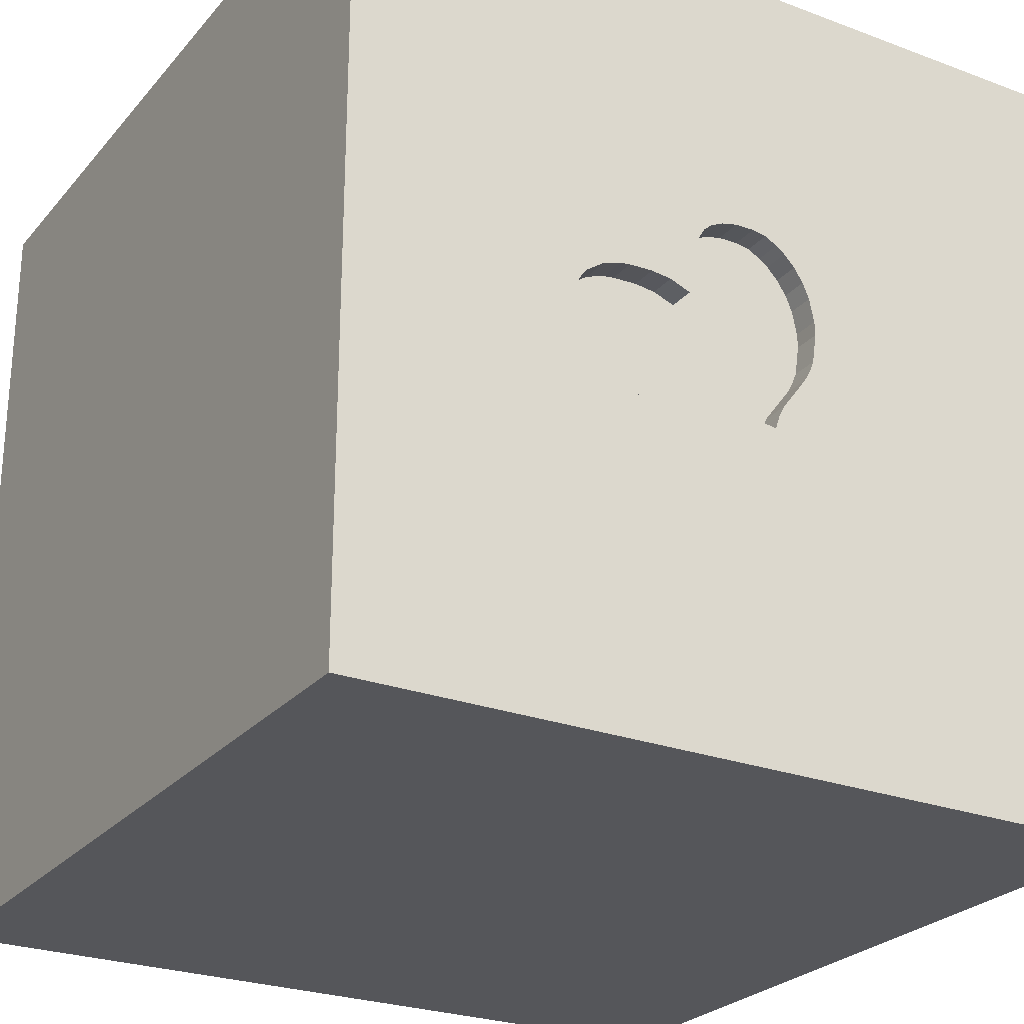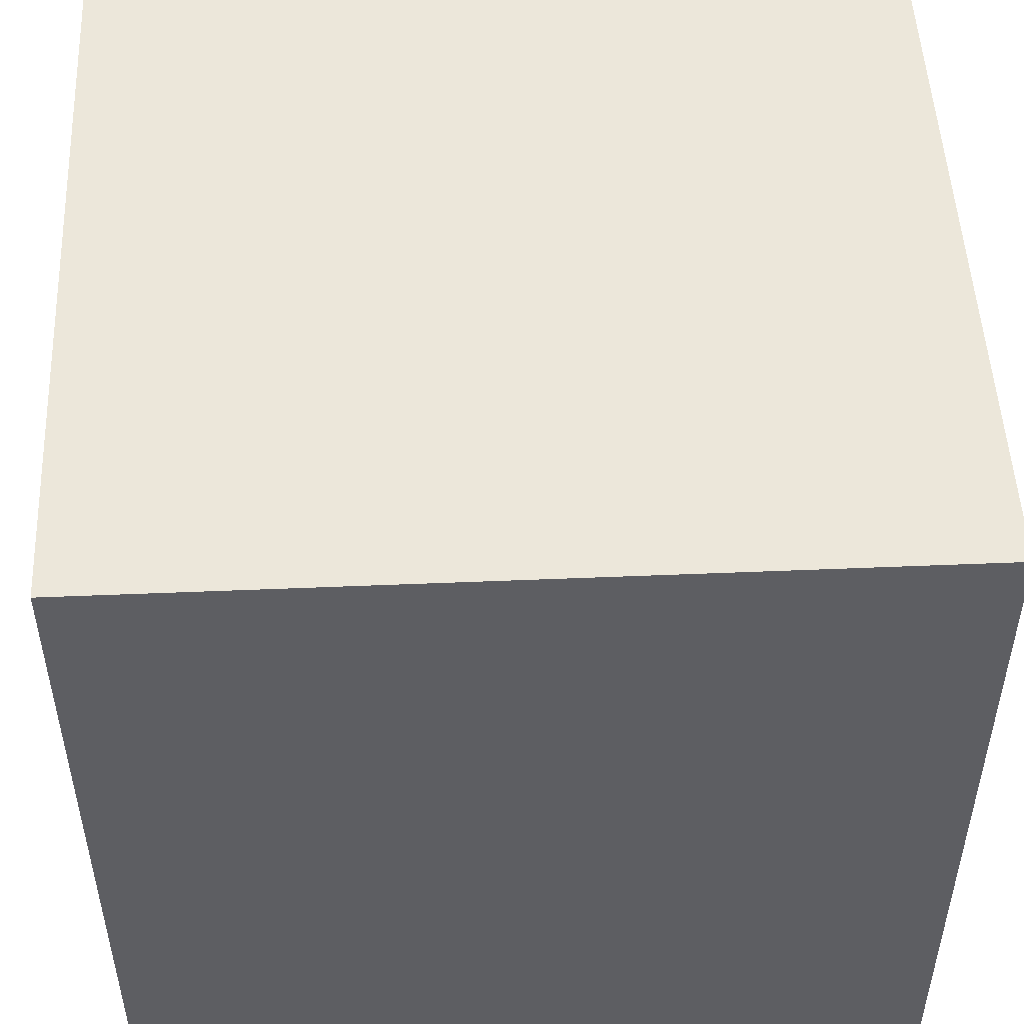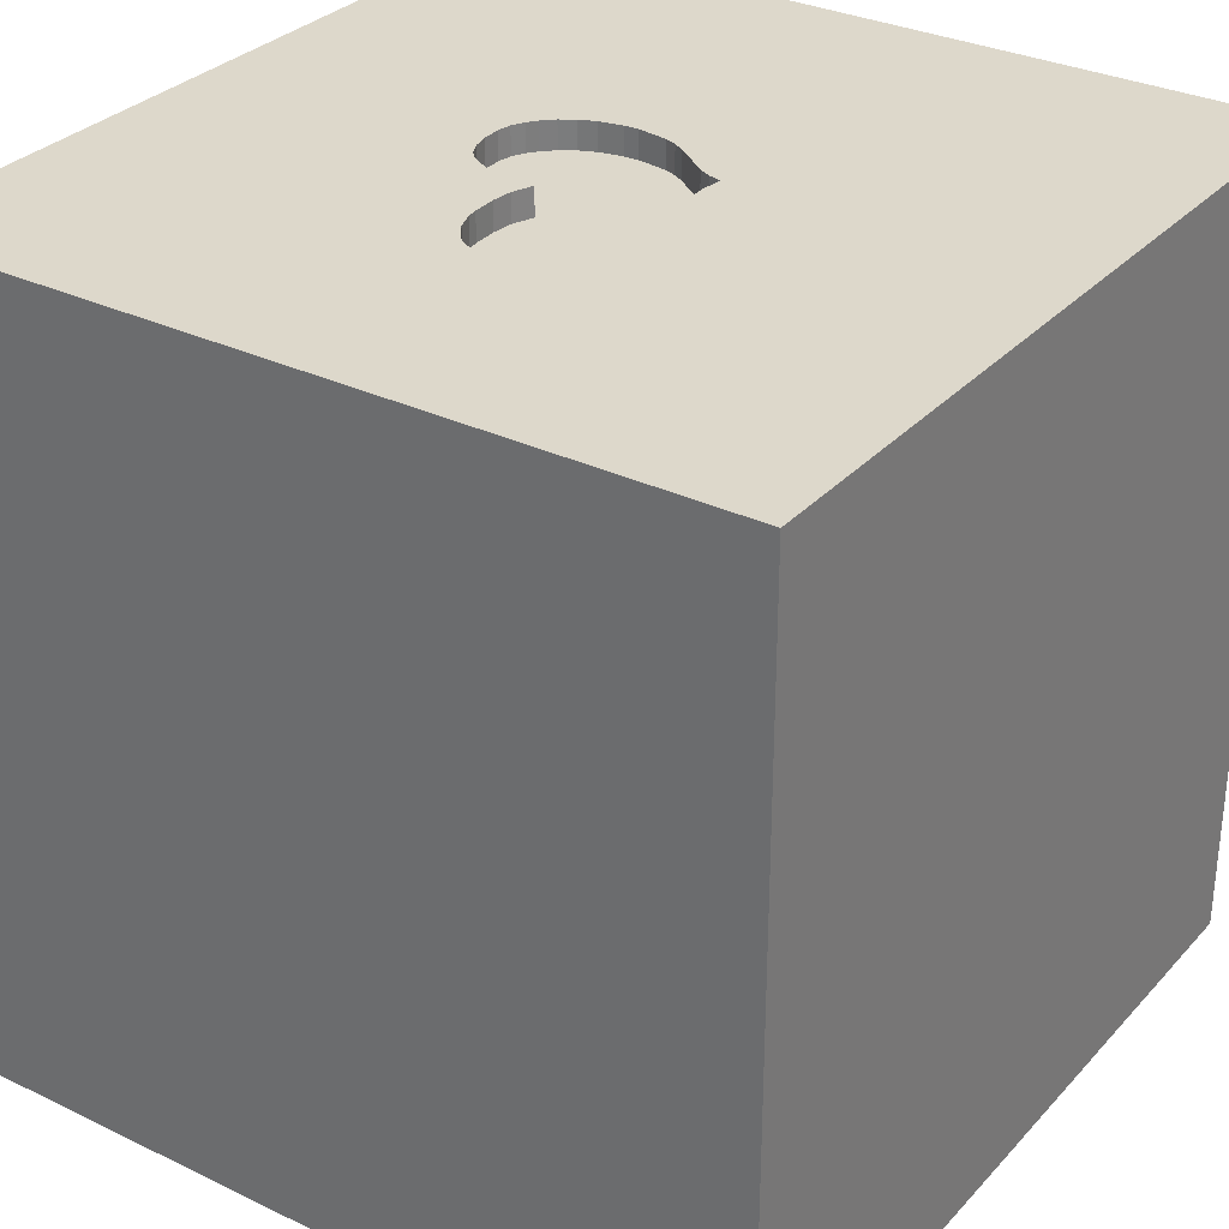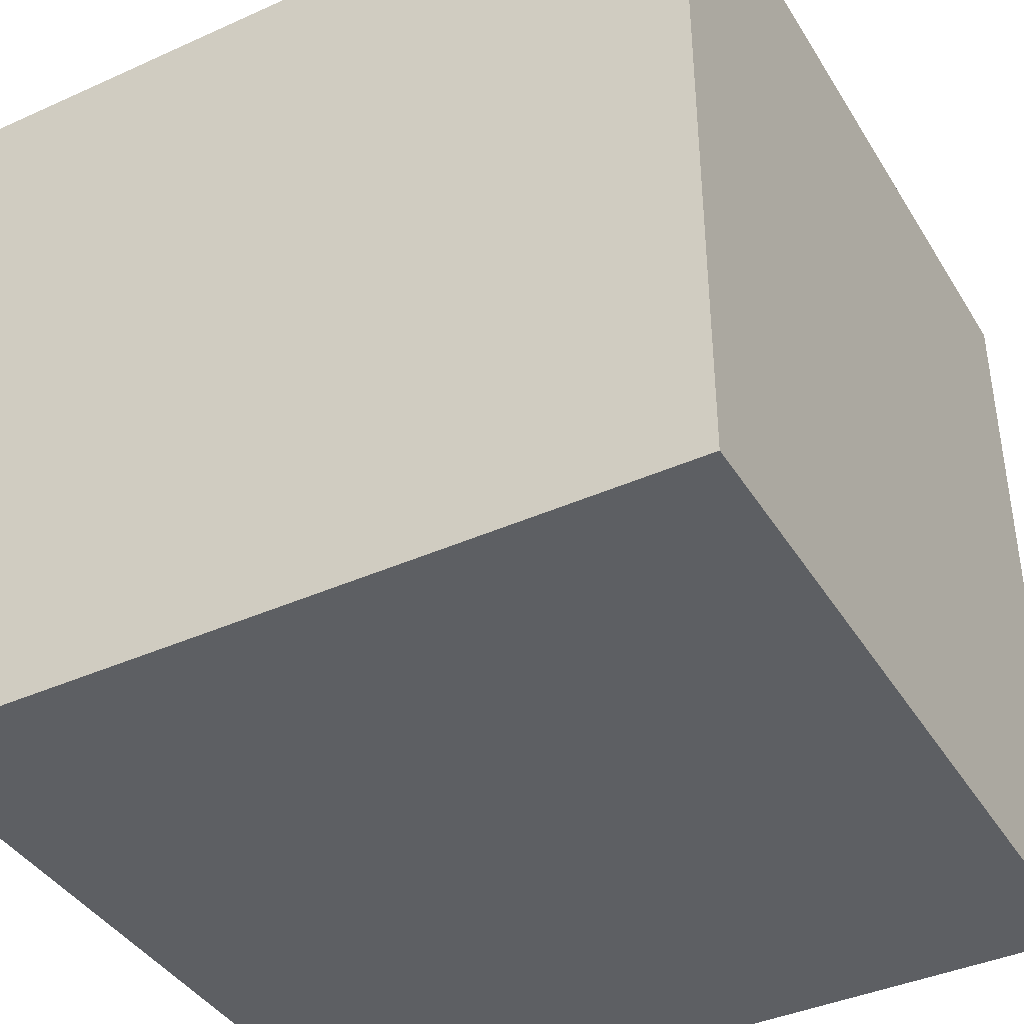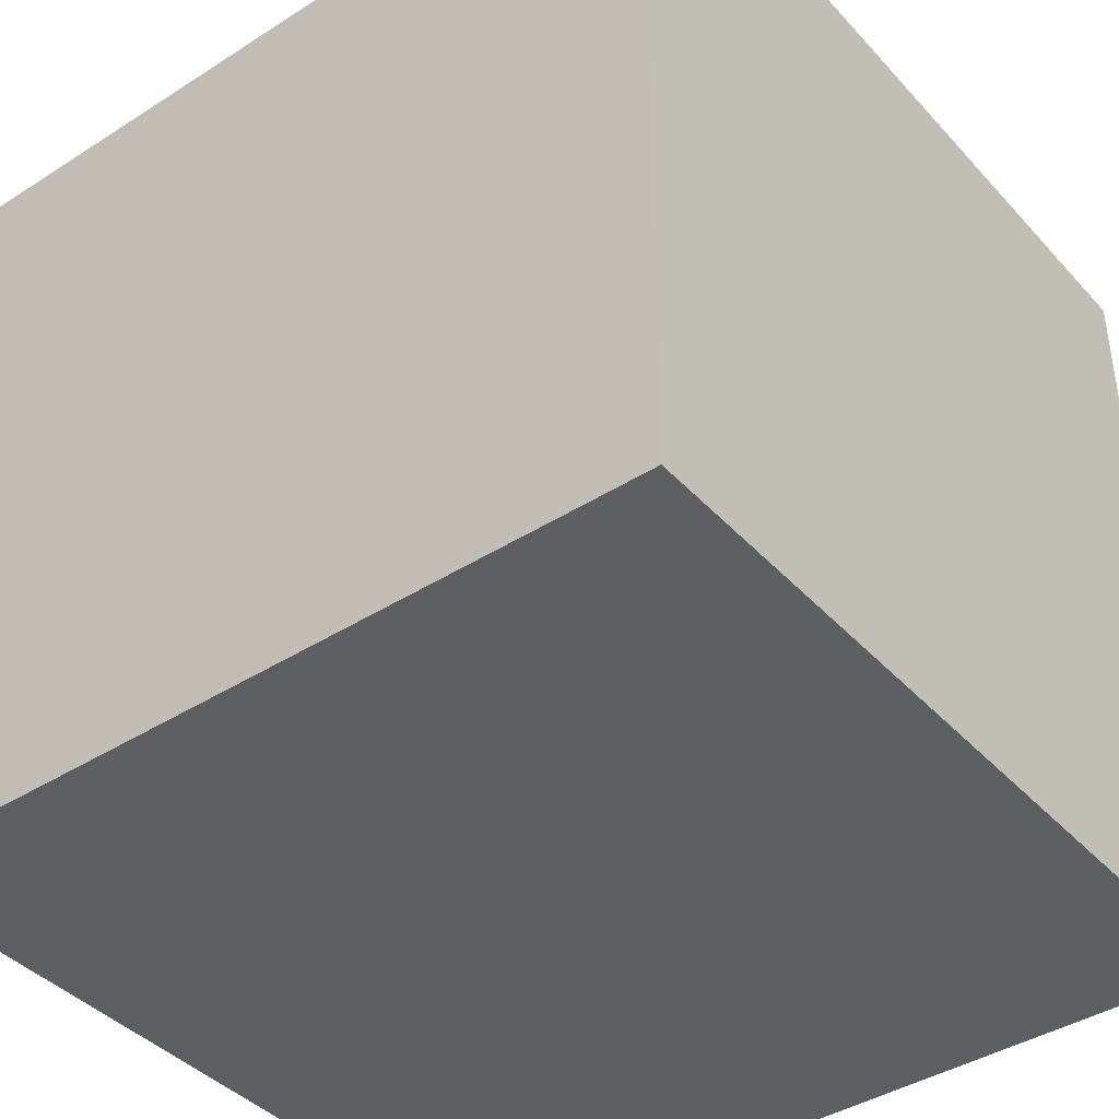
<metadata>
{"format":"obj","ext":"obj","renderer":"f3d","projection":"perspective","resolution":1024,"background":"white","views":[{"elev":-25.8,"azim":149.2,"up":"+Z"},{"elev":50.5,"azim":-2.6,"up":"+Z"},{"elev":31.2,"azim":124.4,"up":"+Y"},{"elev":-40.3,"azim":28.9,"up":"+Z"},{"elev":-40.9,"azim":-52.1,"up":"+Z"}]}
</metadata>
<code>
o heart_26
v 0.3155 1.5 0.1734
v 0.5961 1.5 -0.1794
v 0.182 1.5 0.3244
v 0.182 1.4 0.3244
v 0.2798 1.5 0.1693
v 0.3376 1.5 -0.3195
v 0.6304 1.5 0.07807
v 0.1877 1.5 0.3106
v 0.1958 1.5 0.2911
v 0.1958 1.4 0.2911
v 0.442 1.5 0.175
v -1.042 -1.12 -1.5
v -1.12 0.3906 -1.5
v -0.8594 0.4687 1.5
v -1.055 1.12 1.5
v -1.042 -0.625 1.5
v -0.8333 -1.5 -0.6771
v -1.094 -1.5 -0.3125
v -0.8333 -1.5 -1.5
v -0.8333 -1.5 1.5
v -0.7031 1.5 0.1693
v -0.5339 1.5 -0.3581
v -0.8073 -1.198 1.5
v -1.042 -0.4427 -1.5
v -0.3065 1.5 0.07465
v 0.3544 1.5 0.178
v -0.2582 1.5 -0.06534
v 0.5926 1.5 -0.1845
v 0.274 1.5 -0.32
v 0.274 1.4 -0.32
v 0.105 1.5 0.4334
v 0.105 1.4 0.4334
v 0.4803 1.5 0.1694
v 0.4803 1.4 0.1694
v 0.2069 1.5 0.2464
v 0.2083 0.4167 -1.5
v -0.1302 0.4036 1.5
v 0.4167 -0.1562 1.5
v 0.1042 1.094 1.5
v 0.4297 -0.3971 -1.5
v 0.1562 -0.625 1.5
v 0.1562 -1.5 -0.8333
v 0.5729 -1.5 0.4557
v 0.5469 -1.5 -0.2083
v 0.1432 -1.5 1.016
v 0.4687 -1.5 -1.5
v 0.1562 -1.5 -1.25
v 0.1562 -1.5 -0.4167
v 0.4687 -1.5 1.5
v 0.651 0.7682 1.5
v 0.4167 1.5 -1.042
v 0.5208 1.5 1.198
v 0.3125 1.5 0.625
v -0.1302 1.5 -1.5
v 0.638 1.5 -0.4167
v 0.2083 1.5 1.5
v 0.3149 1.5 -0.3196
v -0.08464 -1.165 -1.5
v 0.3906 1.061 -1.5
v -0.06957 1.5 0.4706
v 0.2214 -1.172 1.5
v -0.1042 -0.1562 1.5
v 0 -1.5 0.05208
v -0.1693 -1.5 0.4948
v -0.1562 -1.5 -1.5
v -0.1562 -1.5 1.5
v -0.0517 1.5 -0.2725
v -0.1276 1.5 -0.283
v -0.1562 1.5 -1.198
v 0.6466 1.5 0.04831
v 0.6466 1.4 0.04831
v -0.2714 1.5 0.321
v 0.9375 -0.9896 1.5
v 1.042 0.4167 -1.5
v 1.172 0.3646 1.5
v 1.302 -0.3906 1.5
v 1.12 1.055 -1.5
v 1.224 1.042 1.5
v 1.185 -1.5 -0.651
v 1.172 -1.5 0.1953
v 1.185 -1.5 1.016
v 1.5 -1.5 -1.5
v 1.276 1.5 -0.3906
v 1.198 1.5 1.107
v 1.081 1.5 -1.198
v 1.5 1.5 1.5
v 0.1961 1.5 -0.3106
v 0.1961 1.4 -0.3106
v -0.3127 1.5 0.1784
v -0.3127 1.4 0.1784
v 0.2798 1.4 0.1693
v 0.07298 1.5 -0.2828
v 0.6453 1.5 -0.07475
v -0.298 1.5 0.01774
v -0.298 1.4 0.01774
v -0.2582 1.4 -0.06534
v -0.1992 1.5 0.4132
v -0.1992 1.4 0.4132
v 0.3376 1.4 -0.3195
v 0.05743 1.5 0.456
v -0.5208 -0.3906 1.5
v -0.6771 -1.5 0.625
v -0.4818 -1.5 -0.1823
v -0.4427 -1.5 1.224
v -0.4427 -1.5 -1.042
v -0.3125 1.5 0.9115
v -1.5 -0.9375 -0.9896
v -1.5 -0.8724 0.1823
v -1.5 -0.8073 1.198
v -1.5 -0.8333 -1.5
v -1.5 0.4167 0.1562
v -1.5 0.5208 1.172
v -1.5 0.5078 -0.6771
v -1.5 0.2214 0.625
v -1.5 0.1302 -1.5
v -1.5 0.599 -1.25
v -1.5 0.2083 1.5
v -1.5 0.01302 -0.8594
v -1.5 0 0
v -1.5 0.02604 1.094
v -1.5 1.211 -1.042
v -1.5 1.042 0.4297
v -1.5 1.25 -0.2083
v -1.5 1.5 -1.5
v -1.5 1.5 1.5
v -1.5 1.042 0.8333
v -1.5 -1.5 0.2083
v -1.5 -1.5 1.5
v -1.5 -1.5 -1.5
v -1.5 -1.5 -0.4167
v -1.5 1.5 -0.1302
v -1.5 1.5 0.8333
v -1.5 -1.276 0.03906
v -1.5 -1.094 -0.5729
v -1.5 -1.25 0.7292
v -1.5 -0.4167 -1.042
v -1.5 -0.4948 0.612
v -1.5 -0.4167 -0.2083
v -1.5 -0.3646 1.198
v -1.5 -0.4167 1.5
v -1.5 0.8333 -0.2083
v 0.6167 1.5 -0.1498
v 0.6167 1.4 -0.1498
v 0.2069 1.4 0.2464
v 0.442 1.4 0.175
v 0.6104 1.5 0.1025
v 0.7812 -0.5339 1.5
v 0.7812 0.2083 1.5
v 0.625 1.25 1.5
v 0.625 -1.5 -1.042
v 0.651 -1.5 1.198
v 0.5208 1.5 0.1557
v 0.5465 1.5 0.147
v 0.5049 1.5 -0.2724
v 0.8333 1.5 -1.5
v 0.8724 -1.146 -1.5
v 1.237 -0.4362 -1.5
v -0.3144 1.5 0.1268
v -0.3144 1.4 0.1268
v 1.5 -1.055 1.178
v 1.5 -1.042 -0.4427
v 1.5 -0.7292 0.6771
v 1.5 -0.8333 -1.5
v 1.5 -1.042 -1.12
v 1.5 0.5143 -1.003
v 1.5 0.5013 -0.1823
v 1.5 0.5924 0.6901
v 1.5 0.1302 -1.5
v 1.5 0.1562 1.5
v 1.5 -0.07812 0.625
v 1.5 -0.3385 -0.2344
v 1.5 -0.2083 -1.198
v 1.5 1.198 -1.042
v 1.5 1.185 0.1823
v 1.5 1.5 -1.5
v 1.5 1.198 -0.4167
v 1.5 1.302 0.9115
v 1.5 -0.4688 1.5
v 1.5 -1.5 -0.8333
v 1.5 -1.5 0.4687
v 1.5 -1.5 -0.1562
v 1.5 -1.5 1.5
v 1.5 0.8333 1.25
v 1.5 0.8333 1.5
v 1.5 1.5 -0.8333
v 1.5 1.5 0.1302
v 1.5 -1.185 0.1823
v 1.5 -0.1172 1.243
v -0.2385 1.5 0.372
v 0.5049 1.4 -0.2724
v -1.302 0.4427 1.5
v -1.198 -0.1823 1.5
v -1.081 1.198 -1.5
v -1.224 -1.5 -1.042
v -1.146 -1.5 0.1823
v -1.146 -1.5 1.198
v -1.172 -1.5 0.6771
v -1.048 1.5 -1.068
v -1.263 1.5 -0.0651
v -1.159 1.5 0.9115
v 0.5134 1.5 0.1582
v -0.2954 1.5 0.2639
v -0.2954 1.4 0.2639
v -0.0517 1.4 -0.2725
v -0.06957 1.4 0.4706
v -0.1663 1.5 0.4378
v -0.1663 1.4 0.4378
v 0.01551 1.5 -0.2745
v -0.3646 -1.198 1.5
v -0.4557 0.5729 -1.5
v -0.4167 -0.2083 -1.5
v -0.4167 1.25 -1.5
v -0.4167 1.042 1.5
v -0.4167 1.5 1.5
v 0.01551 1.4 -0.2745
v -0.2834 1.5 0.2924
v 0.4358 1.5 -0.3035
v -0.2808 1.5 -0.02584
v -0.2808 1.4 -0.02584
v 0.631 1.5 -0.1123
v 0.5685 1.5 -0.2191
v -0.286 1.5 0.286
v 0.8659 1.5 0.3646
v -0.2385 1.4 0.372
v -0.1208 1.5 0.4615
v -0.2714 1.4 0.321
v 0.000655 1.5 0.4692
v 0.000655 1.4 0.4692
v 0.6104 1.4 0.1025
v 0.6546 1.5 0.003118
v 0.6546 1.4 0.003116
v 0.07298 1.4 -0.2828
v 0.4358 1.4 -0.3035
v 0.2041 1.5 0.1402
v 0.2041 1.4 0.1402
v 0.3544 1.4 0.178
v 0.5685 1.4 -0.2191
v 0.6204 1.5 0.09028
v 0.2104 1.5 0.1833
v -0.1208 1.4 0.4615
v -0.1276 1.4 -0.283
v 0.6304 1.4 0.07807
v -0.1641 1.5 -0.1915
v -0.1641 1.4 -0.1915
v 0.2104 1.4 0.1833
v 0.1363 1.5 0.4064
v 0.1363 1.4 0.4064
v -0.1422 1.5 -0.2358
v 0.6453 1.4 -0.07475
v 0.05743 1.4 0.456
v -0.1422 1.4 -0.2358
v 0.5465 1.4 0.147
f 196 20 128
f 20 23 128
f 140 109 128
f 135 127 128
f 128 197 196
f 196 104 20
f 16 140 128
f 127 197 128
f 109 135 128
f 66 23 20
f 23 16 128
f 140 139 109
f 135 133 127
f 104 66 20
f 66 209 23
f 16 192 140
f 117 139 140
f 127 195 197
f 196 102 104
f 192 117 140
f 117 120 139
f 109 137 135
f 135 108 133
f 197 102 196
f 66 61 209
f 139 137 109
f 137 108 135
f 209 16 23
f 195 102 197
f 209 101 16
f 192 191 117
f 133 130 127
f 104 45 66
f 49 61 66
f 117 112 120
f 130 195 127
f 45 49 66
f 16 101 192
f 120 137 139
f 130 18 195
f 102 64 104
f 61 101 209
f 120 114 137
f 133 134 130
f 64 45 104
f 61 41 101
f 125 112 117
f 134 129 130
f 195 103 102
f 45 151 49
f 191 125 117
f 137 138 108
f 108 134 133
f 129 18 130
f 18 103 195
f 49 73 61
f 192 14 191
f 129 194 18
f 182 73 49
f 41 62 101
f 101 14 192
f 114 119 137
f 103 64 102
f 151 182 49
f 191 15 125
f 112 114 120
f 119 138 137
f 138 134 108
f 107 129 134
f 73 147 61
f 147 41 61
f 14 15 191
f 194 17 18
f 17 103 18
f 103 63 64
f 101 37 14
f 64 43 45
f 45 43 151
f 151 81 182
f 62 37 101
f 125 126 112
f 114 111 119
f 63 43 64
f 41 38 62
f 126 114 112
f 147 38 41
f 138 136 134
f 43 81 151
f 37 213 14
f 126 122 114
f 122 111 114
f 136 107 134
f 17 105 103
f 103 48 63
f 63 44 43
f 213 15 14
f 119 118 138
f 200 132 125
f 118 136 138
f 107 110 129
f 12 129 110
f 129 19 194
f 194 105 17
f 38 37 62
f 125 122 126
f 122 141 111
f 111 113 119
f 12 19 129
f 105 48 103
f 48 44 63
f 182 76 73
f 147 148 38
f 132 122 125
f 113 118 119
f 105 42 48
f 43 80 81
f 76 147 73
f 24 12 110
f 19 105 194
f 182 178 76
f 38 148 37
f 37 39 213
f 106 200 125
f 141 113 111
f 136 110 107
f 44 80 43
f 81 180 182
f 160 178 182
f 76 148 147
f 148 50 37
f 213 125 15
f 21 200 106
f 122 123 141
f 80 180 81
f 160 182 180
f 188 160 162
f 188 178 160
f 213 214 125
f 211 12 24
f 58 19 12
f 105 47 42
f 187 160 180
f 50 39 37
f 106 125 214
f 199 132 200
f 132 131 122
f 136 115 110
f 211 58 12
f 42 44 48
f 162 160 187
f 21 199 200
f 199 131 132
f 131 123 122
f 118 115 136
f 24 110 115
f 19 65 105
f 42 150 44
f 170 188 162
f 76 75 148
f 39 214 213
f 89 158 21
f 13 24 115
f 58 65 19
f 65 47 105
f 178 169 76
f 39 56 214
f 21 106 97
f 21 97 189
f 21 189 72
f 202 89 21
f 21 222 202
f 113 116 118
f 211 24 13
f 40 58 211
f 44 79 80
f 80 181 180
f 171 162 187
f 171 170 162
f 188 169 178
f 106 214 56
f 106 60 225
f 206 97 106
f 106 225 206
f 222 21 72
f 72 216 222
f 22 21 158
f 141 121 113
f 47 150 42
f 150 79 44
f 187 180 181
f 166 170 171
f 50 149 39
f 53 60 106
f 22 158 25
f 22 25 94
f 218 27 22
f 22 94 218
f 123 121 141
f 116 115 118
f 169 75 76
f 75 50 148
f 227 60 53
f 53 100 227
f 22 27 243
f 22 243 248
f 22 248 68
f 210 211 13
f 36 40 211
f 79 181 80
f 75 78 50
f 52 106 56
f 53 8 3
f 31 100 53
f 246 31 53
f 3 246 53
f 92 68 67
f 67 208 92
f 22 199 21
f 121 116 113
f 36 211 210
f 65 46 47
f 161 187 181
f 161 171 187
f 166 167 170
f 167 188 170
f 149 56 39
f 53 106 52
f 5 35 9
f 8 1 5
f 9 8 5
f 198 131 199
f 58 46 65
f 46 150 47
f 183 169 188
f 169 184 75
f 50 78 149
f 153 8 53
f 239 35 5
f 5 234 239
f 26 1 8
f 8 11 26
f 55 68 92
f 22 198 199
f 131 121 123
f 156 46 58
f 150 82 79
f 79 179 181
f 167 183 188
f 183 184 169
f 184 78 75
f 8 153 152
f 152 201 33
f 33 11 8
f 8 152 33
f 55 92 87
f 29 57 55
f 55 87 29
f 51 68 55
f 131 124 121
f 116 124 115
f 59 36 210
f 40 156 58
f 161 181 179
f 149 86 56
f 84 52 56
f 223 53 52
f 223 153 53
f 153 223 146
f 198 124 131
f 13 115 124
f 74 40 36
f 164 161 179
f 165 166 171
f 78 86 149
f 84 56 86
f 223 55 230
f 7 238 146
f 223 230 70
f 7 146 223
f 223 70 7
f 55 57 6
f 69 22 68
f 193 13 124
f 193 210 13
f 59 74 36
f 46 82 150
f 174 167 166
f 83 55 223
f 55 93 230
f 217 154 55
f 55 6 217
f 51 69 68
f 121 124 116
f 77 74 59
f 172 171 161
f 173 176 166
f 176 174 166
f 223 52 84
f 142 220 93
f 55 2 142
f 142 93 55
f 85 51 55
f 212 210 193
f 74 157 40
f 157 156 40
f 156 82 46
f 82 179 79
f 172 161 164
f 165 171 172
f 173 166 165
f 177 183 167
f 55 154 221
f 221 28 2
f 55 221 2
f 69 198 22
f 59 210 212
f 174 177 167
f 86 184 183
f 184 86 78
f 177 86 183
f 155 51 85
f 54 69 51
f 54 198 69
f 54 212 193
f 54 59 212
f 155 77 59
f 164 179 82
f 185 176 173
f 186 174 176
f 186 177 174
f 186 223 84
f 186 83 223
f 175 155 85
f 155 54 51
f 54 124 198
f 54 193 124
f 155 59 54
f 175 77 155
f 175 74 77
f 168 157 74
f 163 156 157
f 163 82 156
f 163 172 164
f 168 165 172
f 175 173 165
f 175 185 173
f 185 186 176
f 186 86 177
f 186 84 86
f 185 83 186
f 85 55 83
f 175 168 74
f 168 163 157
f 163 164 82
f 168 172 163
f 175 165 168
f 175 85 185
f 185 85 83
f 242 231 229
f 231 242 71
f 238 7 242
f 242 229 238
f 231 252 229
f 70 230 231
f 231 71 70
f 7 70 71
f 71 242 7
f 146 238 229
f 249 252 231
f 229 252 146
f 252 249 34
f 230 93 249
f 249 231 230
f 153 146 252
f 252 34 201
f 152 153 252
f 201 152 252
f 249 143 34
f 93 220 249
f 33 201 34
f 220 142 143
f 143 249 220
f 143 145 34
f 11 33 34
f 34 145 11
f 143 142 2
f 2 28 143
f 237 145 143
f 28 221 237
f 237 143 28
f 145 237 236
f 26 11 145
f 145 236 26
f 190 236 237
f 190 237 221
f 221 154 190
f 236 190 233
f 1 26 236
f 236 91 1
f 154 217 190
f 233 99 236
f 233 190 217
f 91 5 1
f 99 91 236
f 99 233 6
f 217 6 233
f 91 235 5
f 91 99 235
f 99 6 57
f 234 5 235
f 235 99 30
f 57 29 30
f 30 99 57
f 239 234 235
f 235 245 239
f 30 88 235
f 29 87 30
f 235 226 245
f 88 30 87
f 88 232 235
f 245 144 35
f 35 239 245
f 226 235 203
f 144 245 226
f 87 92 88
f 232 88 92
f 215 235 232
f 226 203 216
f 216 72 226
f 90 203 235
f 10 144 226
f 92 208 232
f 244 235 215
f 215 232 208
f 9 35 144
f 144 10 9
f 203 202 222
f 222 216 203
f 203 90 202
f 90 235 159
f 10 226 224
f 244 96 235
f 244 215 204
f 72 189 224
f 224 226 72
f 89 202 90
f 90 159 89
f 159 235 95
f 10 224 4
f 96 244 27
f 96 219 235
f 204 251 244
f 208 67 204
f 204 215 208
f 8 9 10
f 10 4 8
f 158 89 159
f 159 95 25
f 25 158 159
f 235 219 95
f 98 4 224
f 243 27 244
f 27 218 219
f 219 96 27
f 204 241 251
f 248 243 244
f 244 251 248
f 4 3 8
f 98 224 189
f 189 97 98
f 94 25 95
f 218 94 95
f 95 219 218
f 4 98 205
f 241 204 67
f 67 68 241
f 251 241 248
f 4 247 3
f 97 206 98
f 228 4 205
f 207 205 98
f 68 248 241
f 246 3 247
f 4 250 247
f 207 98 206
f 228 250 4
f 60 227 228
f 228 205 60
f 207 240 205
f 247 32 246
f 250 32 247
f 206 225 207
f 250 228 100
f 227 100 228
f 240 207 225
f 225 60 205
f 205 240 225
f 31 246 32
f 32 250 100
f 100 31 32

</code>
